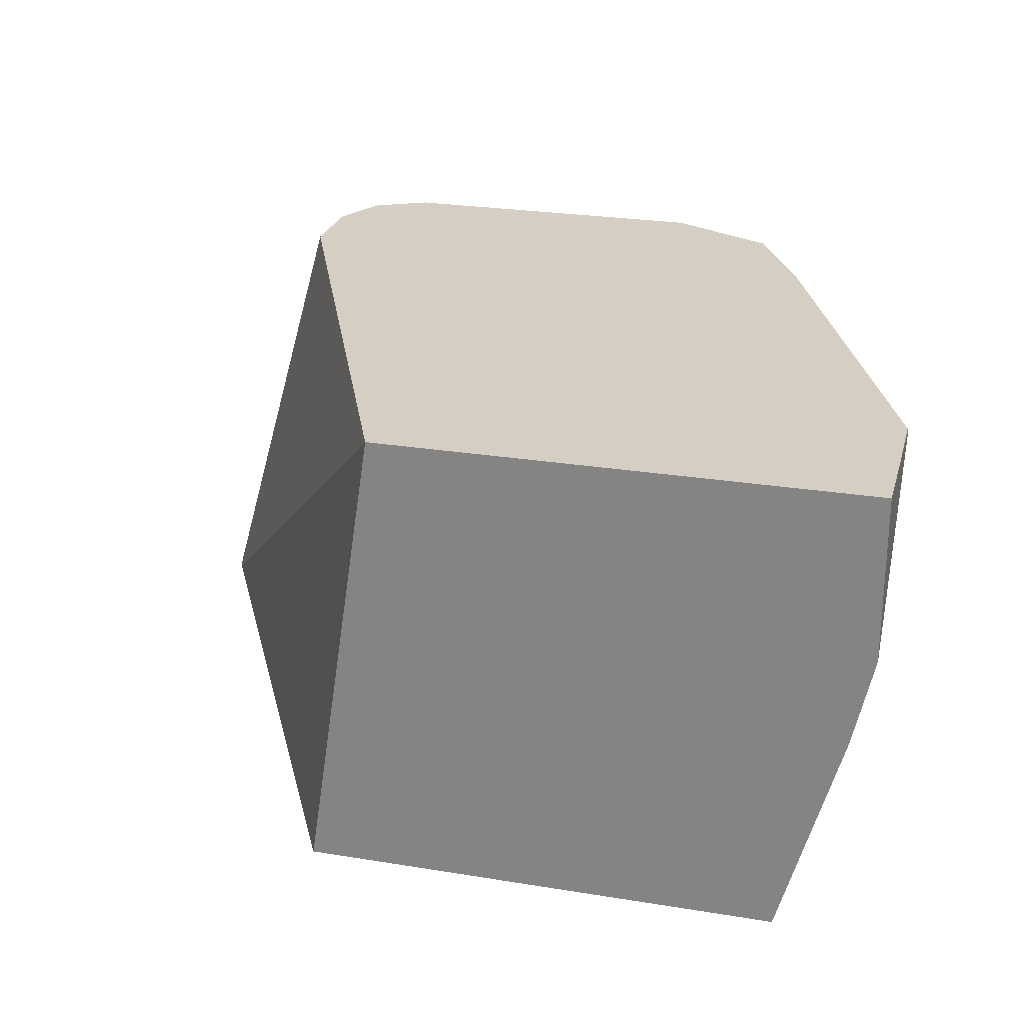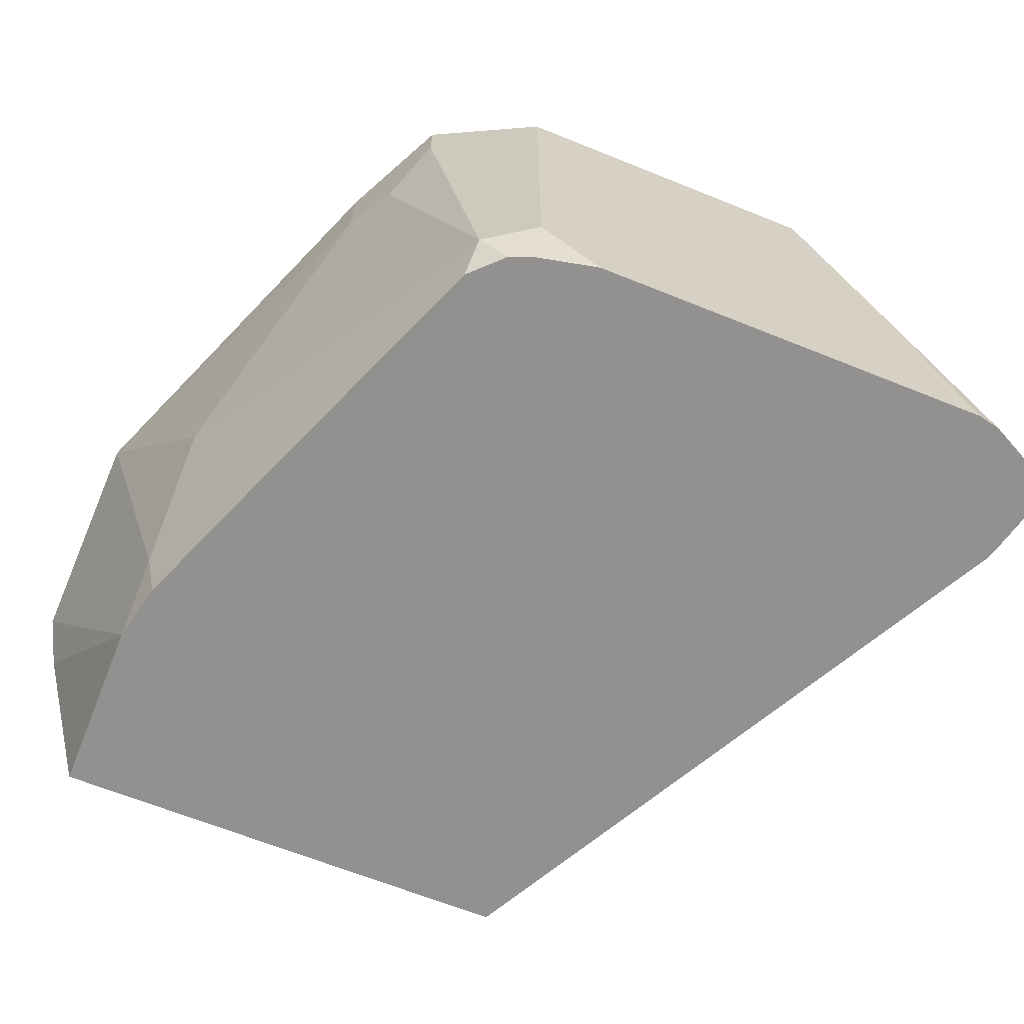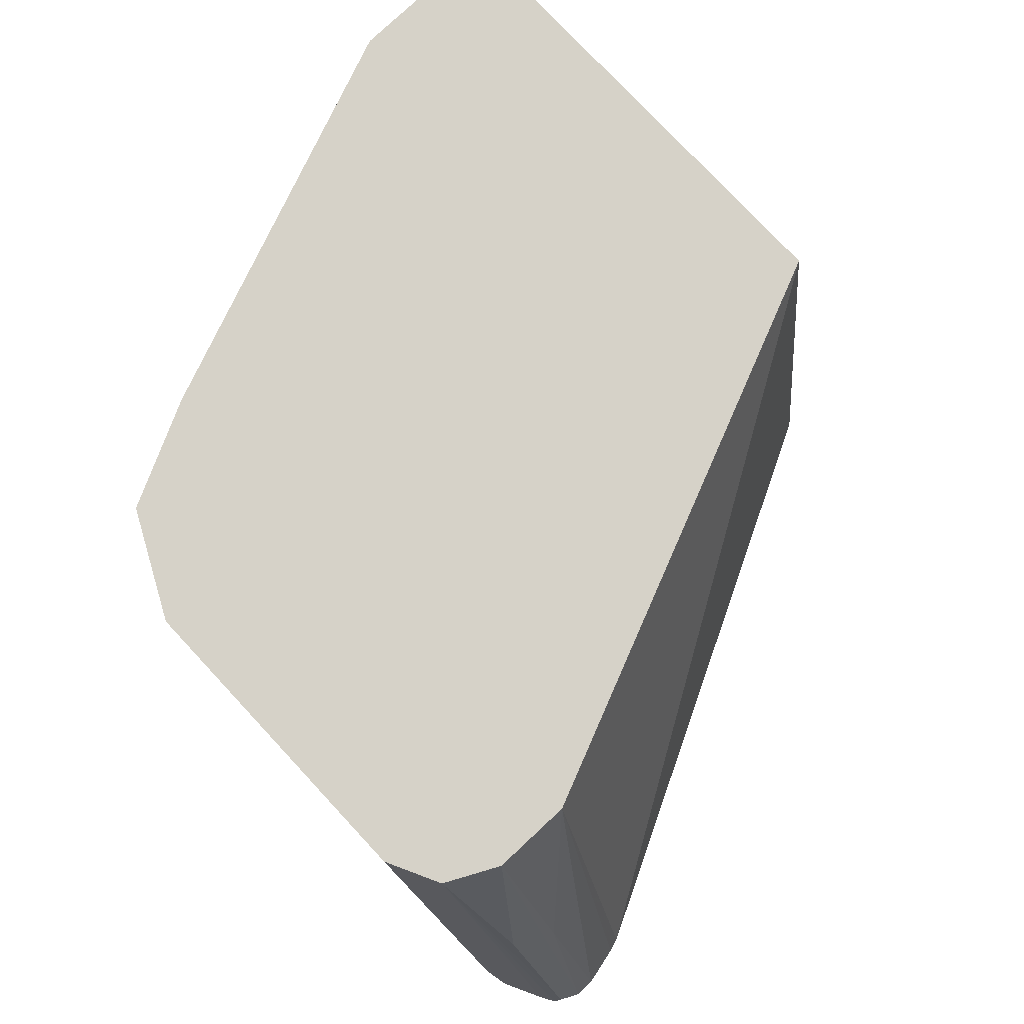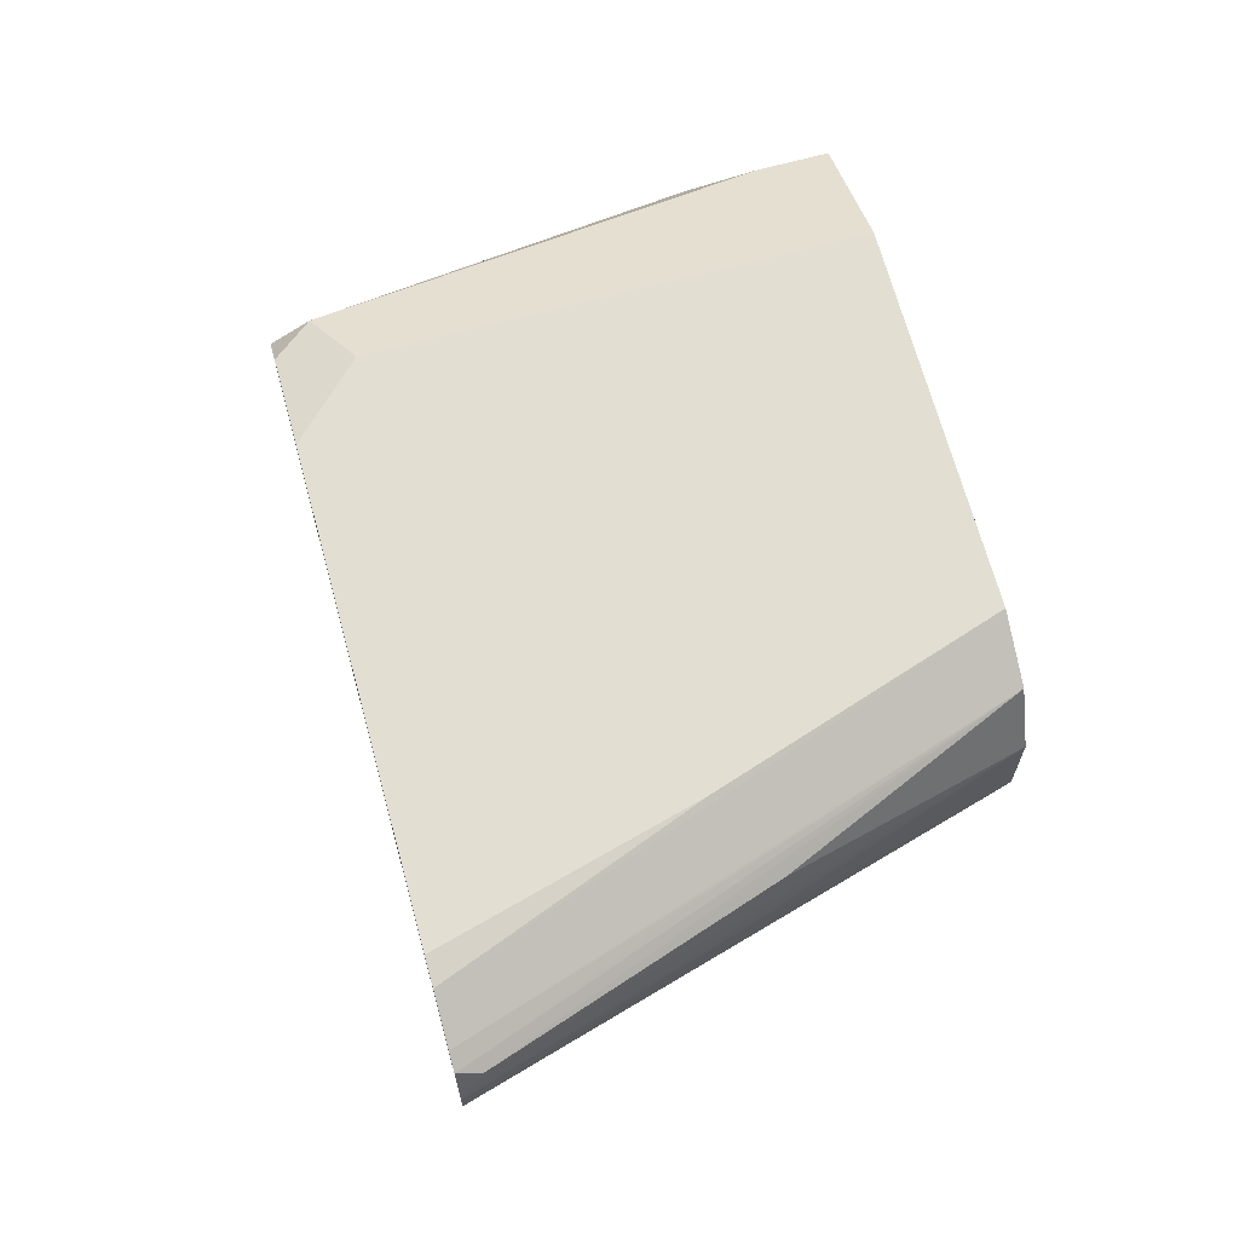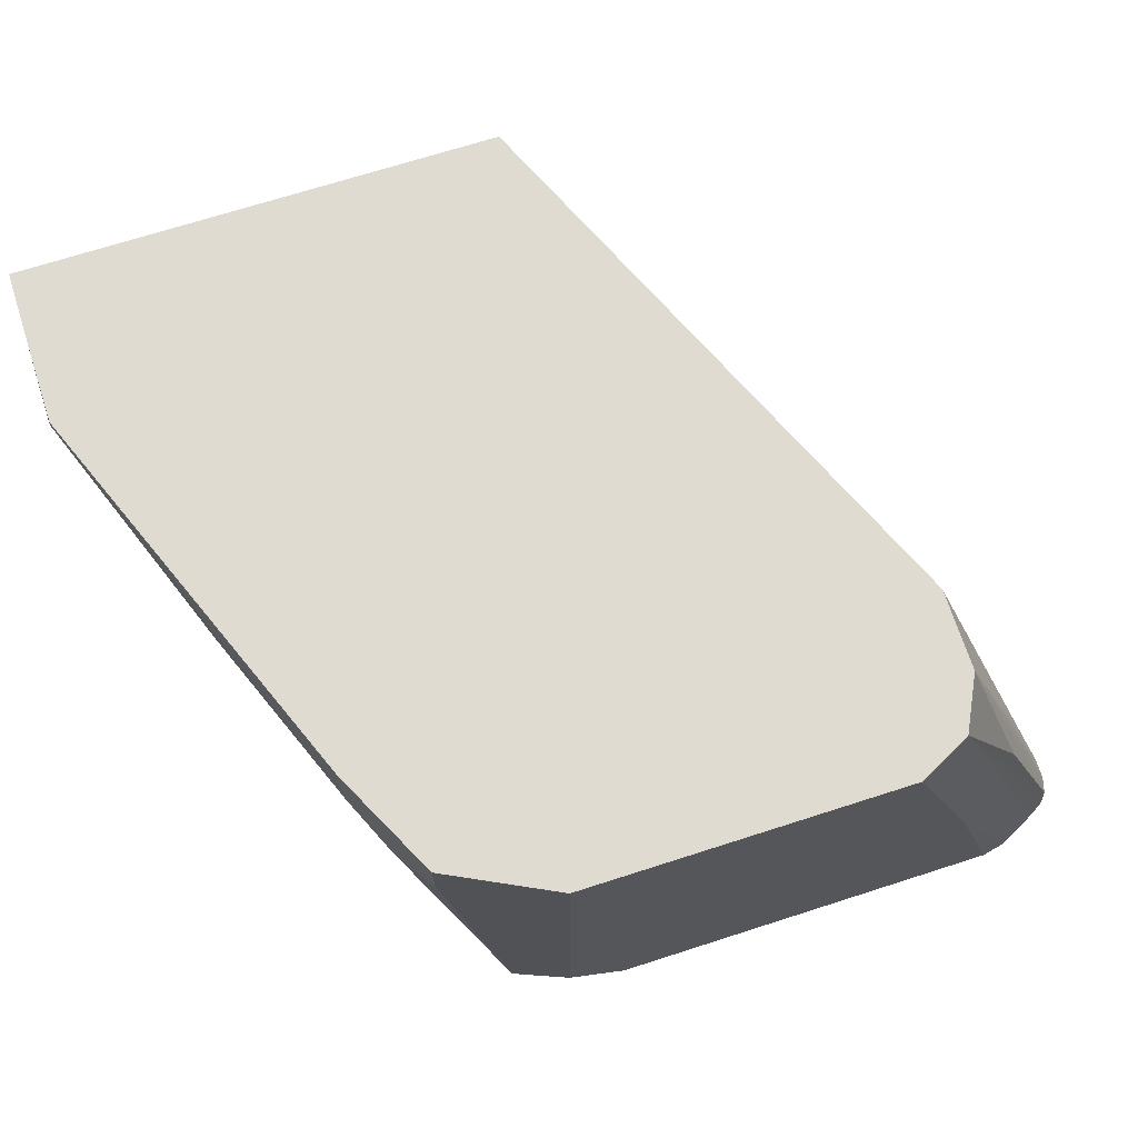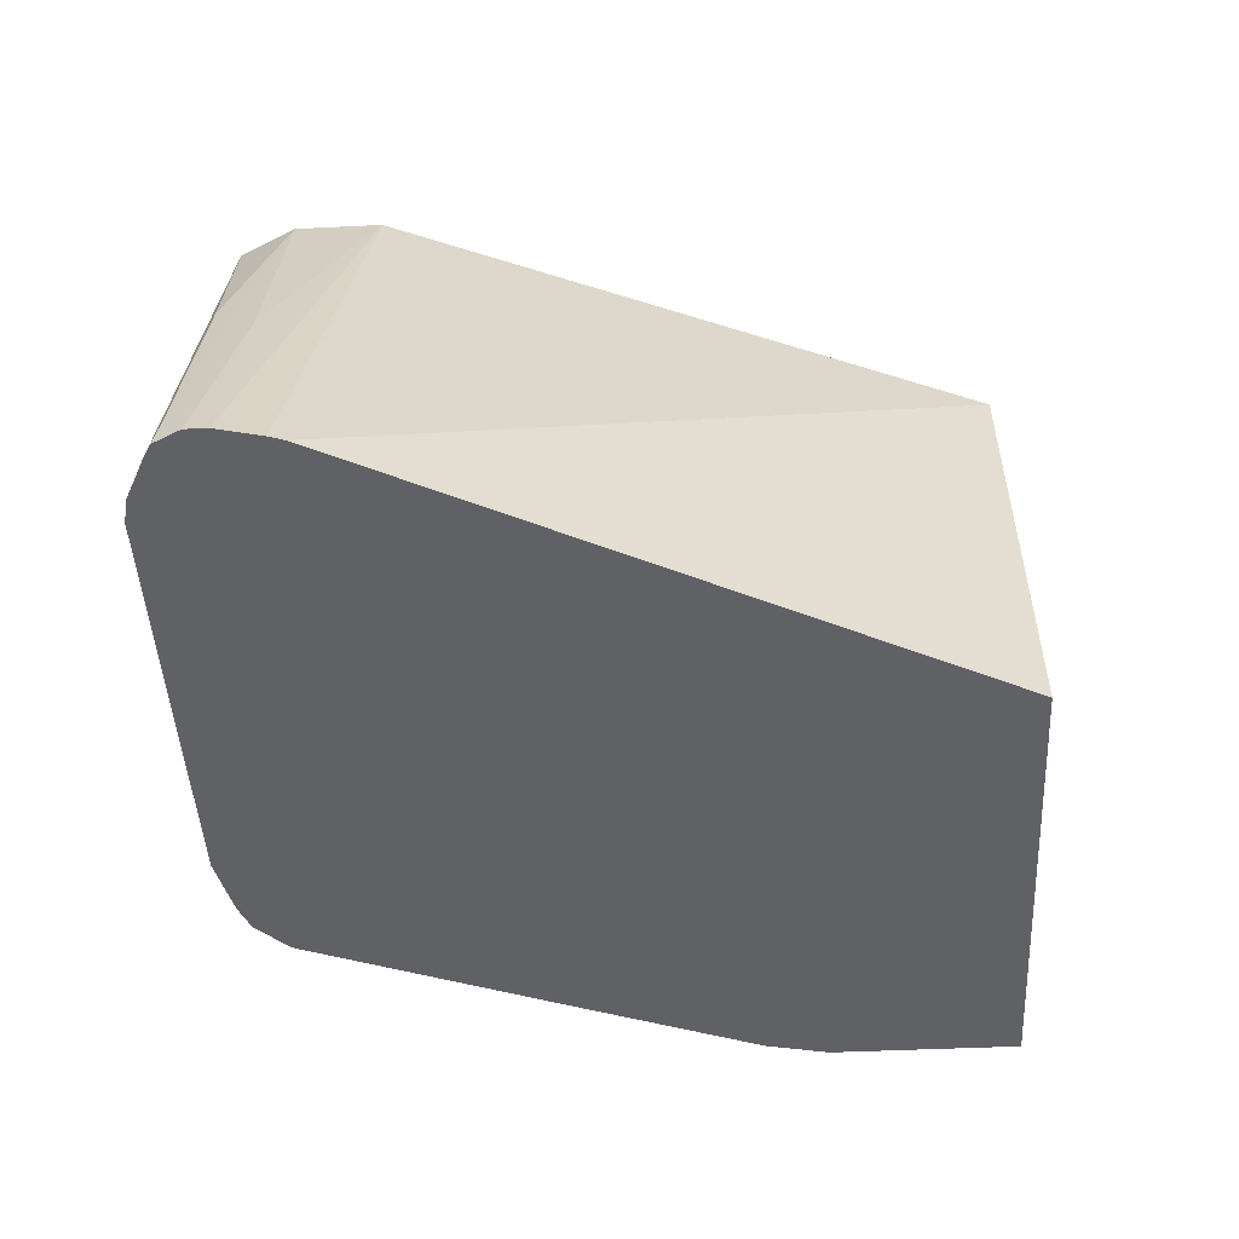
<metadata>
{"format":"obj","ext":"obj","renderer":"f3d","projection":"perspective","resolution":1024,"background":"white","views":[{"elev":25.5,"azim":14.7,"up":"+Z"},{"elev":-66.1,"azim":158.0,"up":"+Z"},{"elev":77.6,"azim":-133.0,"up":"+Z"},{"elev":67.9,"azim":-105.2,"up":"+Y"},{"elev":70.1,"azim":162.2,"up":"+Z"},{"elev":-46.1,"azim":-86.9,"up":"+Z"}]}
</metadata>
<code>
v 0.7074 0.6702 0.001729
v 0.7322 0.6578 0.001729
v 0.7074 0.6702 -0.1862
v 0.5585 0.6702 0.001729
v 0.7571 0.6454 0.001729
v 0.7322 0.6578 -0.1986
v 0.7074 0.664 -0.2138
v 0.6797 0.6702 -0.2138
v 0.5213 0.6702 -0.1117
v 0.4829 0.6678 -0.2138
v 0.5337 0.6578 0.001729
v 0.7571 0.6454 -0.02484
v 0.7695 0.6206 0.001729
v 0.7792 0.5322 -0.2138
v 0.7339 0.6449 -0.2138
v 0.7194 0.6594 -0.2138
v 0.7695 0.6206 -0.04965
v 0.8191 0.4841 -0.1117
v 0.8067 0.4716 -0.1986
v 0.4936 0.6702 -0.2138
v 0.4644 0.6586 -0.2138
v 0.5213 0.6329 0.001729
v 0.4965 0.6578 -0.1117
v 0.4577 0.6546 -0.2138
v 0.4561 0.6516 -0.2048
v 0.4934 0.6516 -0.0931
v 0.7819 0.5957 0.001729
v 0.8083 0.4588 -0.2138
v 0.7819 0.5957 -0.03724
v 0.8564 0.4096 -1.65e-06
v 0.8191 0.4468 -0.1862
v 0.813 0.4468 -0.2138
v 0.4516 0.6425 -0.2138
v 0.484 0.6329 -0.1117
v 0.5213 0.5957 0.001729
v 0.856 0.4092 0.001729
v 0.8564 0.3723 0.001729
v 0.8564 0.3723 -0.03724
v 0.8191 0.4191 -0.2138
v 0.8564 0.3354 -0.07417
v 0.4516 0.6329 -0.2138
v 0.4564 0.6138 -0.2138
v 0.4585 0.6074 -0.2138
v 0.633 0.3354 0.001729
v 0.8564 0.3354 0.001729
v 0.8471 0.3354 -0.116
v 0.8191 0.3354 -0.2138
v 0.6005 0.3354 -0.2138
f 22 25 33
f 22 26 25
f 17 29 18
f 21 24 23
f 19 32 28
f 19 31 32
f 18 31 19
f 18 30 31
f 18 29 30
f 11 25 26
f 13 29 17
f 13 27 29
f 11 26 22
f 11 24 25
f 11 23 24
f 11 21 23
f 10 21 11
f 22 34 35
f 9 20 10
f 14 19 28
f 24 33 25
f 35 41 42
f 27 30 29
f 7 20 8
f 43 48 44
f 40 47 46
f 40 48 47
f 40 44 48
f 40 45 44
f 39 46 47
f 39 40 46
f 35 43 44
f 27 36 30
f 35 42 43
f 33 41 34
f 31 40 39
f 31 38 40
f 31 39 32
f 30 38 31
f 30 40 38
f 30 45 40
f 30 37 45
f 30 36 37
f 34 41 35
f 7 10 20
f 22 33 34
f 7 24 21
f 3 7 8
f 2 12 6
f 2 5 12
f 1 5 2
f 1 13 5
f 1 27 13
f 1 36 27
f 1 37 36
f 1 44 45
f 3 6 7
f 1 35 44
f 1 11 22
f 1 4 11
f 1 9 4
f 1 20 9
f 1 8 20
f 1 3 8
f 1 6 3
f 1 2 6
f 7 21 10
f 1 22 35
f 4 9 10
f 1 45 37
f 5 13 17
f 4 10 11
f 7 41 33
f 7 42 41
f 7 43 42
f 7 48 43
f 7 47 48
f 7 39 47
f 7 28 32
f 7 14 28
f 7 15 14
f 7 32 39
f 5 17 12
f 6 19 14
f 6 18 19
f 6 17 18
f 6 12 17
f 6 16 7
f 6 15 16
f 6 14 15
f 7 16 15
f 7 33 24

</code>
